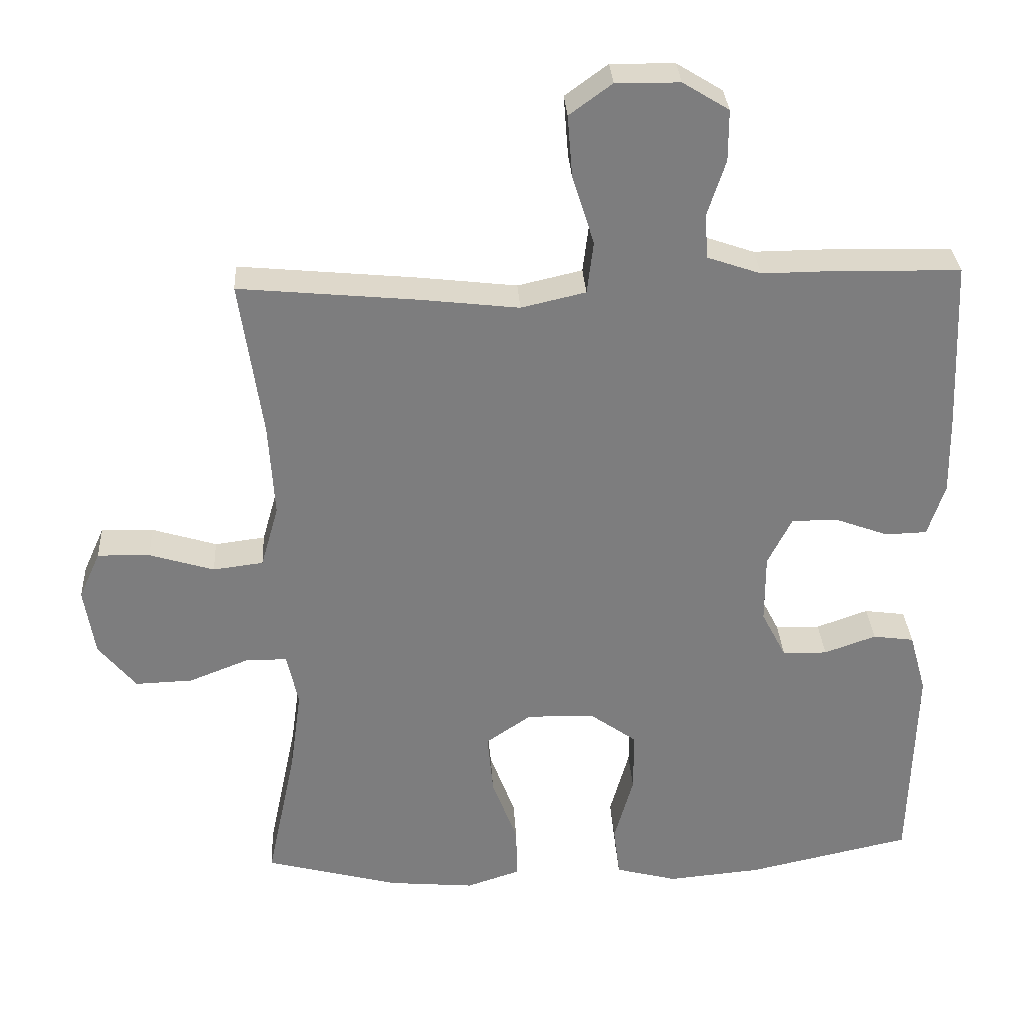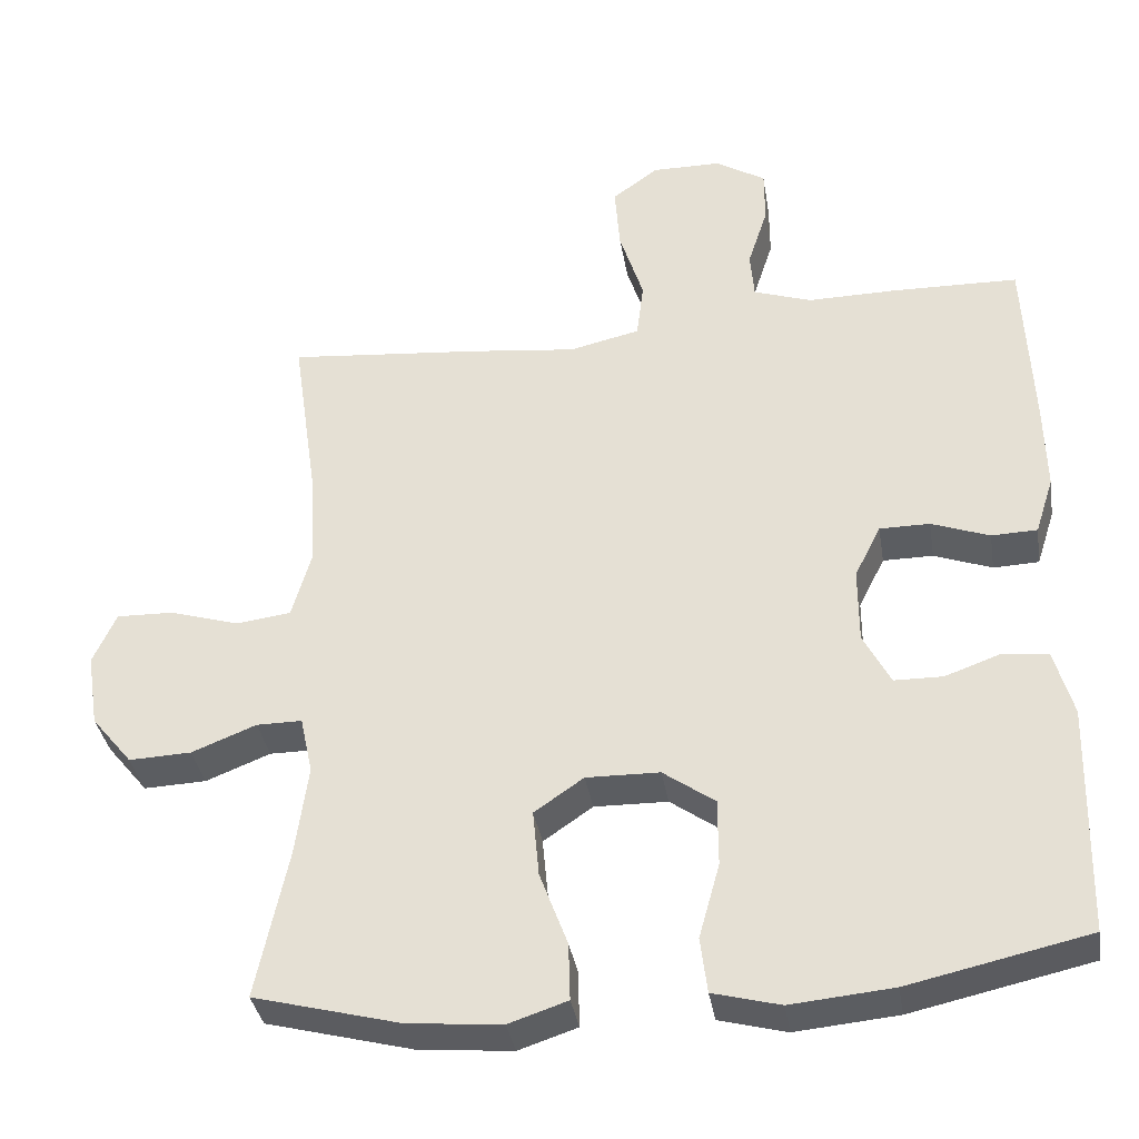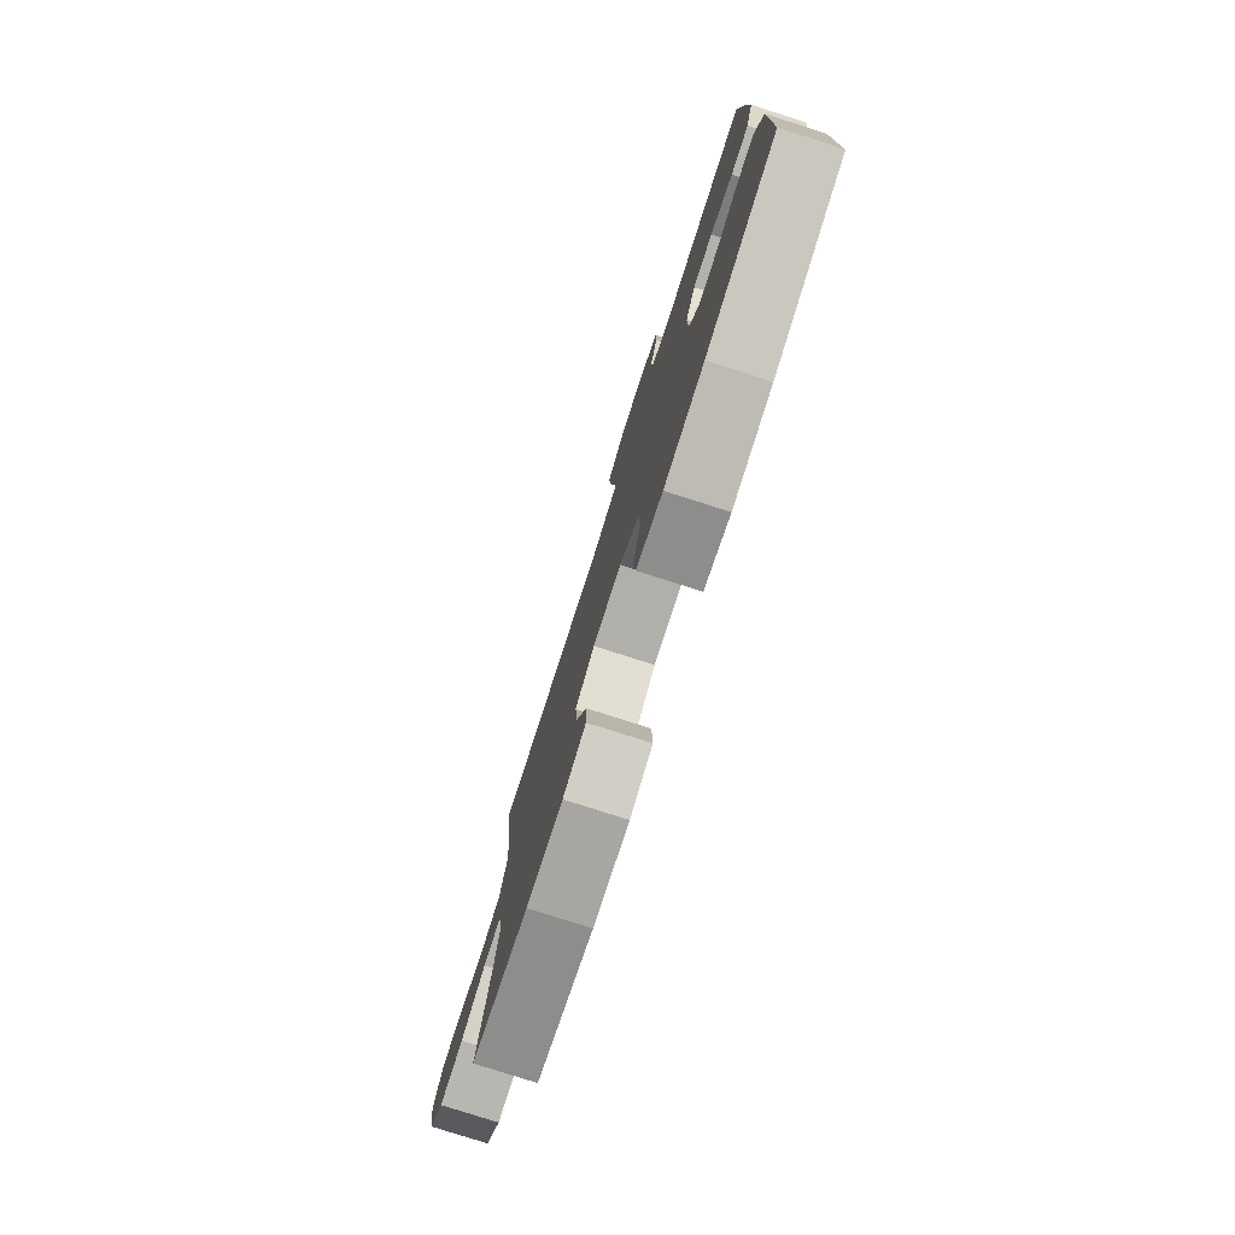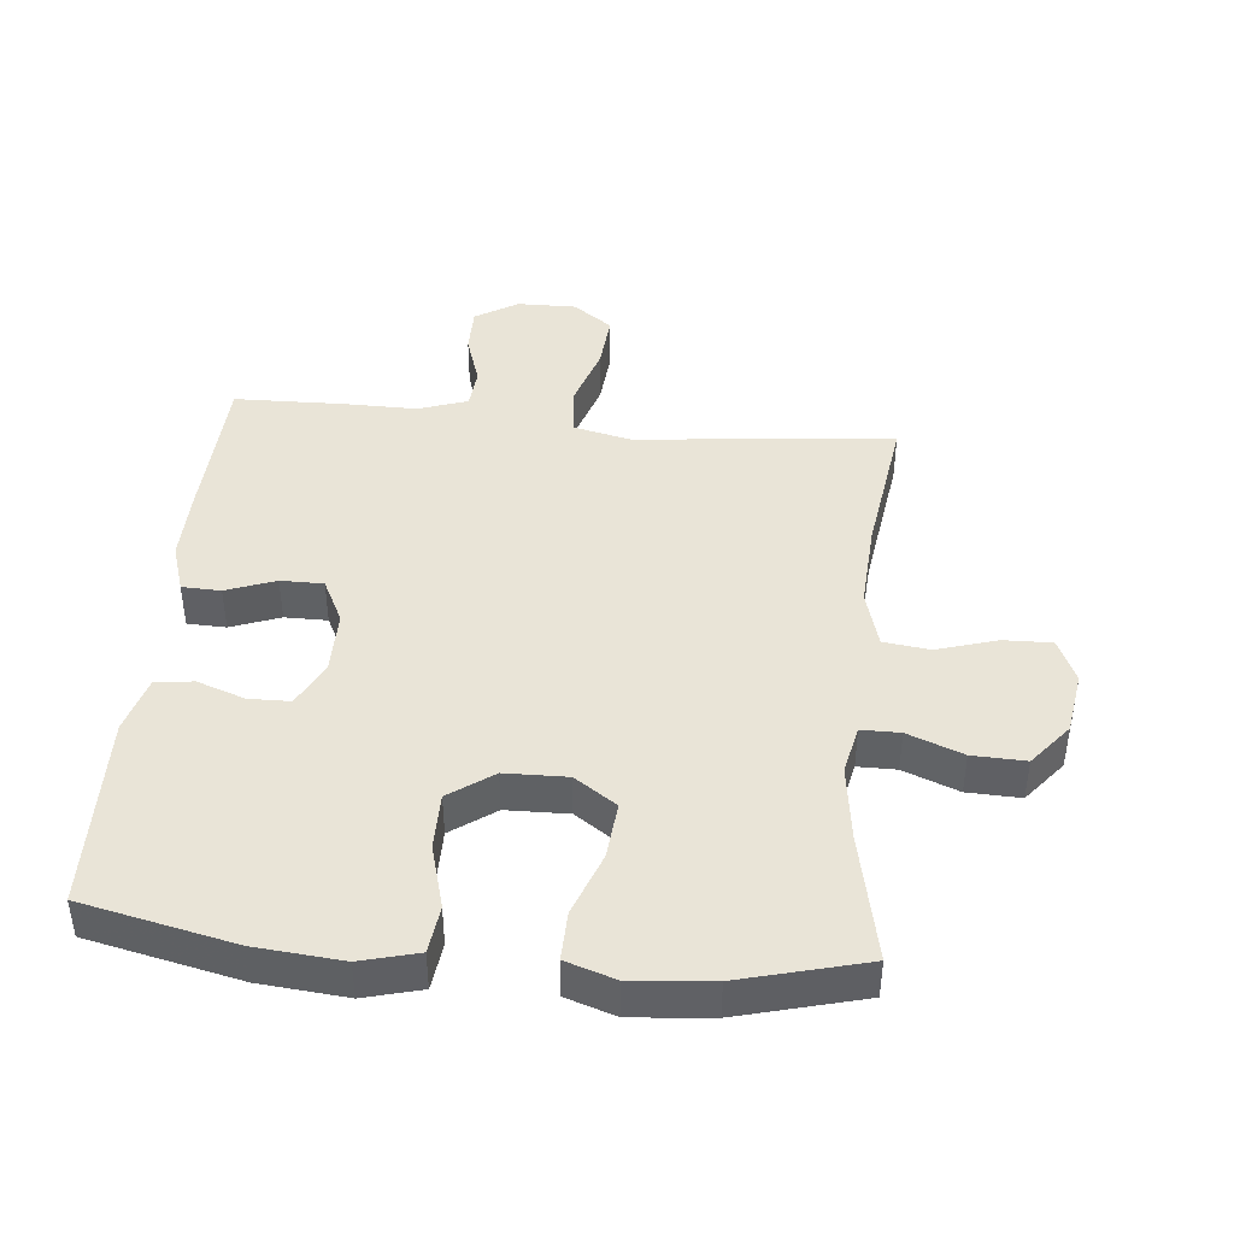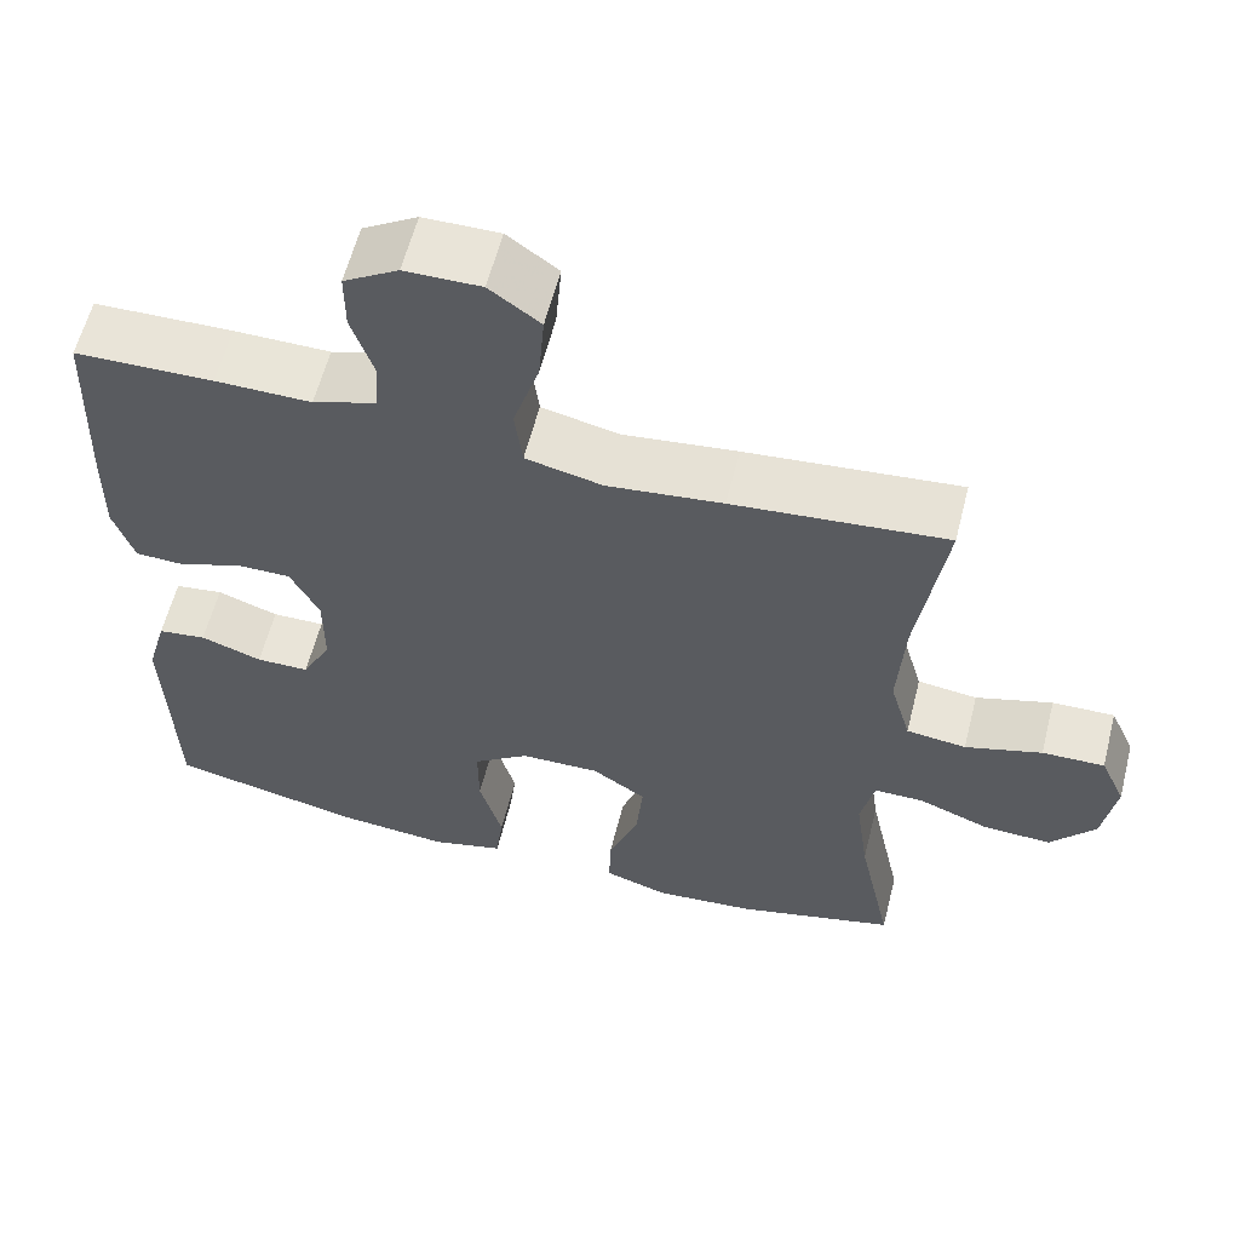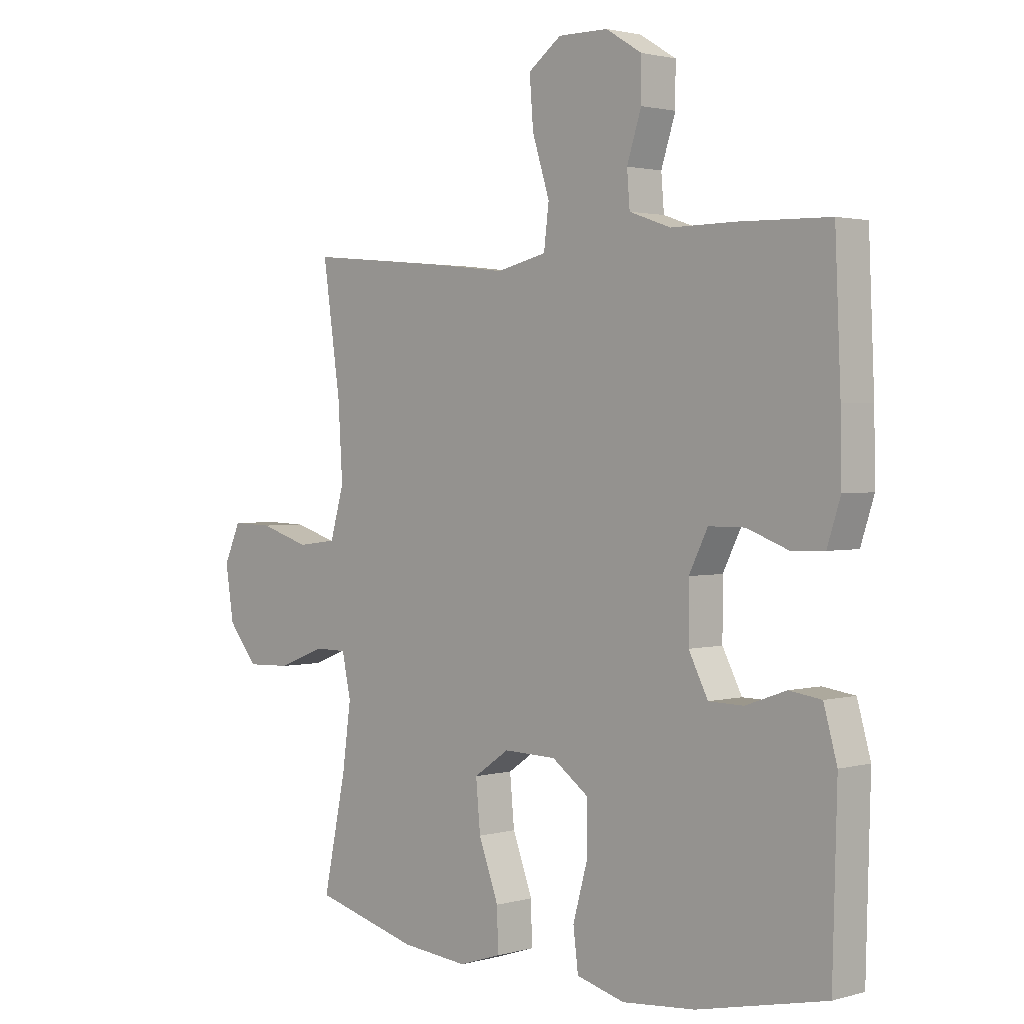
<metadata>
{"format":"obj","ext":"obj","renderer":"f3d","projection":"perspective","resolution":1024,"background":"white","views":[{"elev":31.2,"azim":-3.3,"up":"+Z"},{"elev":-36.1,"azim":9.3,"up":"+Z"},{"elev":-79.2,"azim":72.3,"up":"+Z"},{"elev":42.9,"azim":-174.5,"up":"+Y"},{"elev":59.9,"azim":-165.8,"up":"+Z"},{"elev":1.9,"azim":45.5,"up":"+Z"}]}
</metadata>
<code>
v 0.5 0.07 -0.5
v 0.268 0.07 -0.551
v 0.136 0.07 -0.563
v 0.049 0.07 -0.54
v 0.04 0.07 -0.468
v 0.067 0.07 -0.371
v 0.067 0.07 -0.284
v 0 0.07 -0.236
v -0.095 0.07 -0.234
v -0.159 0.07 -0.278
v -0.151 0.07 -0.365
v -0.115 0.07 -0.462
v -0.113 0.07 -0.536
v -0.189 0.07 -0.561
v -0.31 0.07 -0.55
v -0.5 0.07 -0.5
v -0.459 0.07 -0.305
v -0.443 0.07 -0.188
v -0.459 0.07 -0.113
v -0.518 0.07 -0.113
v -0.602 0.07 -0.146
v -0.683 0.07 -0.149
v -0.736 0.07 -0.084
v -0.751 0.07 0.012
v -0.721 0.07 0.079
v -0.647 0.07 0.077
v -0.556 0.07 0.049
v -0.485 0.07 0.058
v -0.46 0.07 0.146
v -0.468 0.07 0.278
v -0.5 0.07 0.5
v -0.247 0.07 0.476
v -0.11 0.07 0.46
v -0.019 0.07 0.481
v -0.01 0.07 0.555
v -0.041 0.07 0.653
v -0.048 0.07 0.74
v 0.012 0.07 0.784
v 0.102 0.07 0.783
v 0.167 0.07 0.743
v 0.167 0.07 0.671
v 0.141 0.07 0.591
v 0.146 0.07 0.529
v 0.221 0.07 0.503
v 0.335 0.07 0.504
v 0.5 0.07 0.5
v 0.51 0.07 0.265
v 0.512 0.07 0.15
v 0.488 0.07 0.076
v 0.429 0.07 0.074
v 0.354 0.07 0.102
v 0.289 0.07 0.102
v 0.255 0.07 0.034
v 0.255 0.07 -0.064
v 0.29 0.07 -0.132
v 0.353 0.07 -0.133
v 0.426 0.07 -0.107
v 0.484 0.07 -0.115
v 0.508 0.07 -0.201
v 0.5 0 -0.5
v 0.268 0 -0.551
v 0.136 0 -0.563
v 0.049 0 -0.54
v 0.04 0 -0.468
v 0.067 0 -0.371
v 0.067 0 -0.284
v 0 0 -0.236
v -0.095 0 -0.234
v -0.159 0 -0.278
v -0.151 0 -0.365
v -0.115 0 -0.462
v -0.113 0 -0.536
v -0.189 0 -0.561
v -0.31 0 -0.55
v -0.5 0 -0.5
v -0.459 0 -0.305
v -0.443 0 -0.188
v -0.459 0 -0.113
v -0.518 0 -0.113
v -0.602 0 -0.146
v -0.683 0 -0.149
v -0.736 0 -0.084
v -0.751 0 0.012
v -0.721 0 0.079
v -0.647 0 0.077
v -0.556 0 0.049
v -0.485 0 0.058
v -0.46 0 0.146
v -0.468 0 0.278
v -0.5 0 0.5
v -0.247 0 0.476
v -0.11 0 0.46
v -0.019 0 0.481
v -0.01 0 0.555
v -0.041 0 0.653
v -0.048 0 0.74
v 0.012 0 0.784
v 0.102 0 0.783
v 0.167 0 0.743
v 0.167 0 0.671
v 0.141 0 0.591
v 0.146 0 0.529
v 0.221 0 0.503
v 0.335 0 0.504
v 0.5 0 0.5
v 0.51 0 0.265
v 0.512 0 0.15
v 0.488 0 0.076
v 0.429 0 0.074
v 0.354 0 0.102
v 0.289 0 0.102
v 0.255 0 0.034
v 0.255 0 -0.064
v 0.29 0 -0.132
v 0.353 0 -0.133
v 0.426 0 -0.107
v 0.484 0 -0.115
v 0.508 0 -0.201
f 4 5 6
f 3 4 6
f 2 3 6
f 1 2 6
f 59 1 6
f 58 59 6
f 57 58 6
f 56 57 6
f 55 56 6 7
f 54 55 7 8
f 53 54 8 9
f 52 53 9 10
f 49 50 51
f 48 49 51
f 47 48 51
f 46 47 51
f 45 46 51
f 44 45 51
f 43 44 51 52
f 40 41 42
f 39 40 42
f 38 39 42
f 37 38 42
f 36 37 42
f 35 36 42
f 34 35 42 43
f 30 31 32 33
f 29 30 33 34
f 43 52 10
f 34 43 10
f 29 34 10
f 28 29 10
f 25 26 27
f 24 25 27
f 23 24 27
f 22 23 27
f 21 22 27
f 20 21 27
f 15 16 17
f 14 15 17
f 13 14 17
f 12 13 17
f 11 12 17
f 11 17 18
f 10 11 18 19
f 19 20 27 28
f 10 19 28
f 65 64 63
f 65 63 62
f 65 62 61
f 65 61 60
f 65 60 118
f 65 118 117
f 65 117 116
f 65 116 115
f 66 65 115 114
f 67 66 114 113
f 68 67 113 112
f 69 68 112 111
f 110 109 108
f 110 108 107
f 110 107 106
f 110 106 105
f 110 105 104
f 110 104 103
f 111 110 103 102
f 101 100 99
f 101 99 98
f 101 98 97
f 101 97 96
f 101 96 95
f 101 95 94
f 102 101 94 93
f 92 91 90 89
f 93 92 89 88
f 69 111 102
f 69 102 93
f 69 93 88
f 69 88 87
f 86 85 84
f 86 84 83
f 86 83 82
f 86 82 81
f 86 81 80
f 86 80 79
f 76 75 74
f 76 74 73
f 76 73 72
f 76 72 71
f 76 71 70
f 77 76 70
f 78 77 70 69
f 87 86 79 78
f 87 78 69
f 1 60 61 2
f 2 61 62 3
f 3 62 63 4
f 4 63 64 5
f 5 64 65 6
f 6 65 66 7
f 7 66 67 8
f 8 67 68 9
f 9 68 69 10
f 10 69 70 11
f 11 70 71 12
f 12 71 72 13
f 13 72 73 14
f 14 73 74 15
f 15 74 75 16
f 16 75 76 17
f 17 76 77 18
f 18 77 78 19
f 19 78 79 20
f 20 79 80 21
f 21 80 81 22
f 22 81 82 23
f 23 82 83 24
f 24 83 84 25
f 25 84 85 26
f 26 85 86 27
f 27 86 87 28
f 28 87 88 29
f 29 88 89 30
f 30 89 90 31
f 31 90 91 32
f 32 91 92 33
f 33 92 93 34
f 34 93 94 35
f 35 94 95 36
f 36 95 96 37
f 37 96 97 38
f 38 97 98 39
f 39 98 99 40
f 40 99 100 41
f 41 100 101 42
f 42 101 102 43
f 43 102 103 44
f 44 103 104 45
f 45 104 105 46
f 46 105 106 47
f 47 106 107 48
f 48 107 108 49
f 49 108 109 50
f 50 109 110 51
f 51 110 111 52
f 52 111 112 53
f 53 112 113 54
f 54 113 114 55
f 55 114 115 56
f 56 115 116 57
f 57 116 117 58
f 58 117 118 59
f 59 118 60 1

</code>
